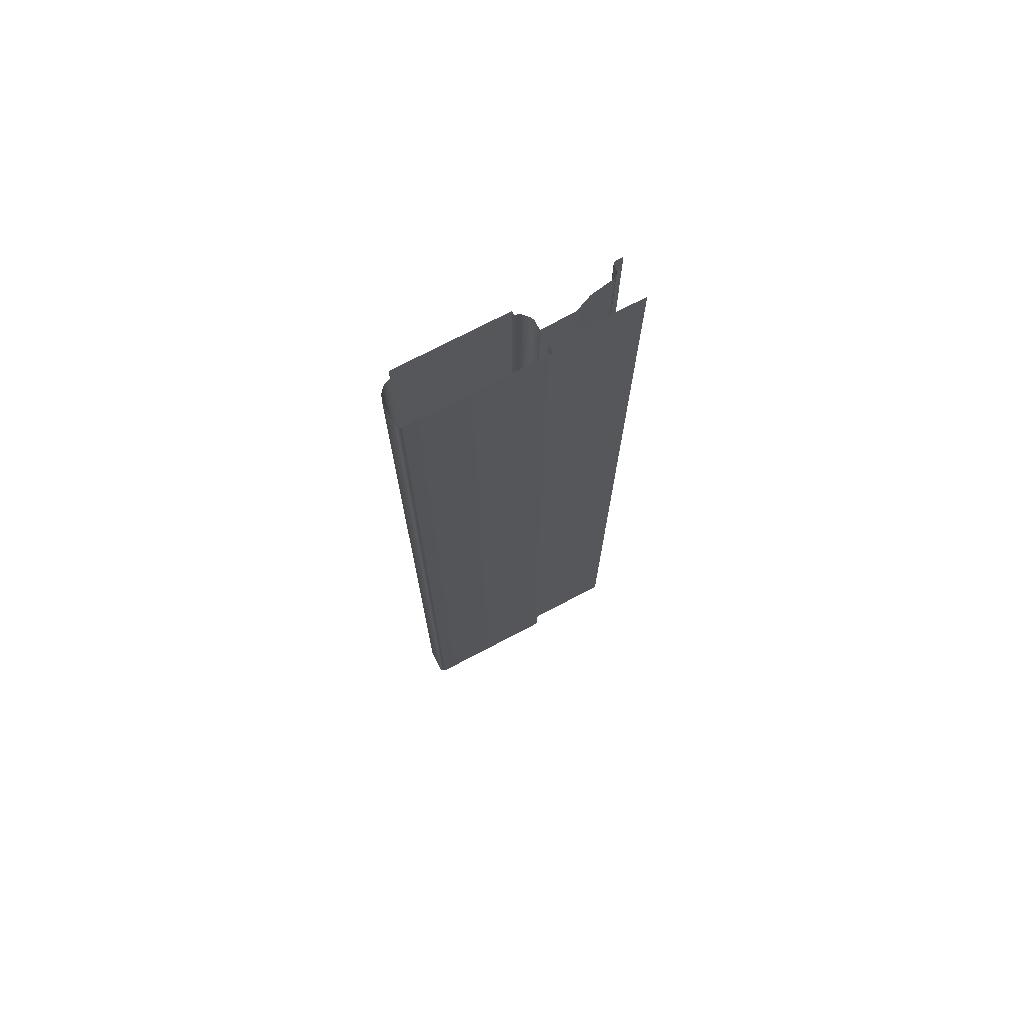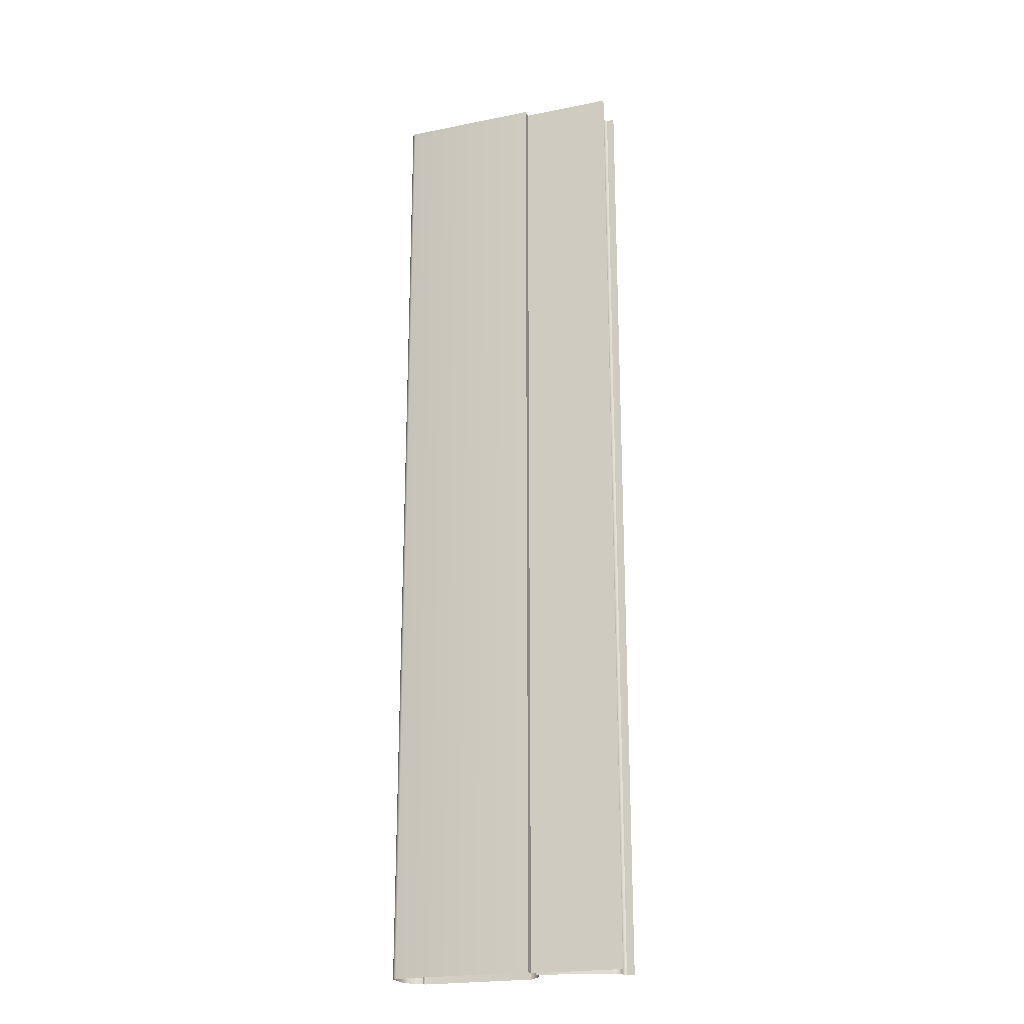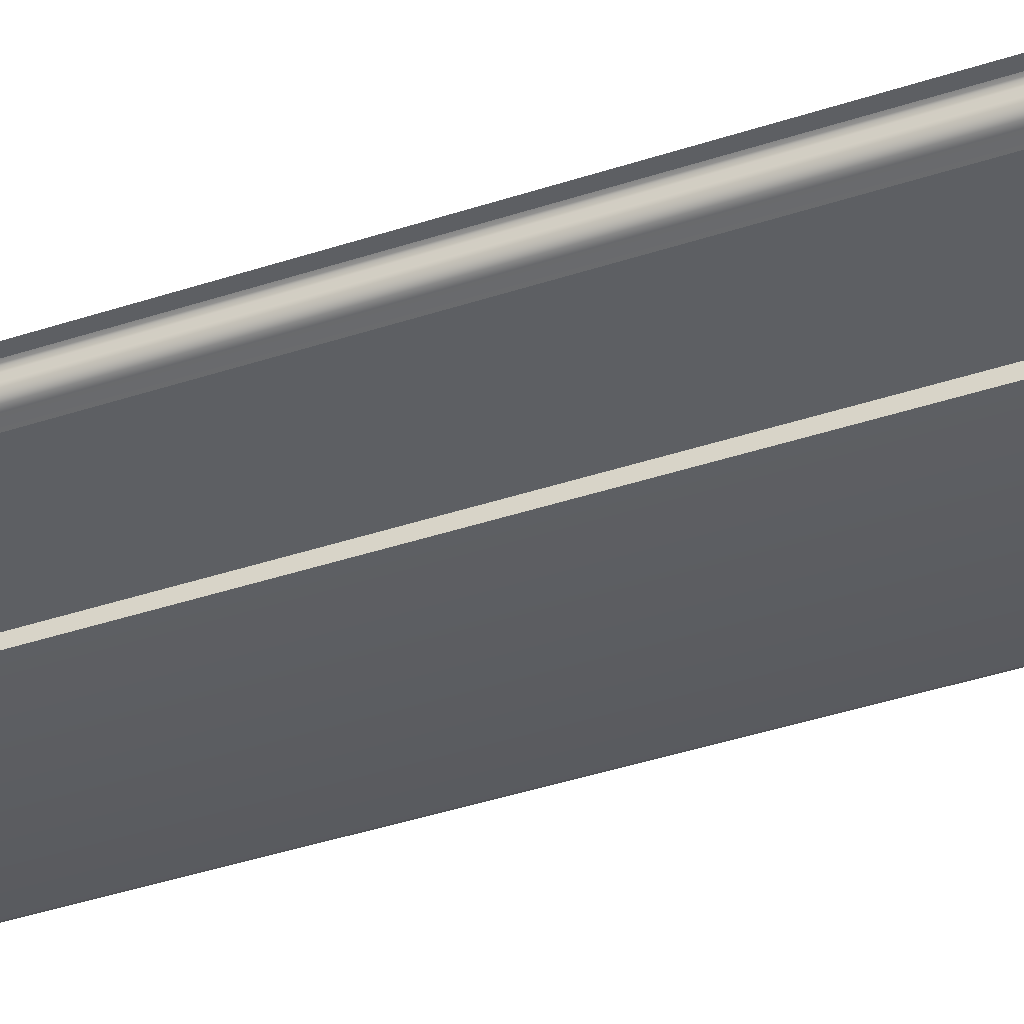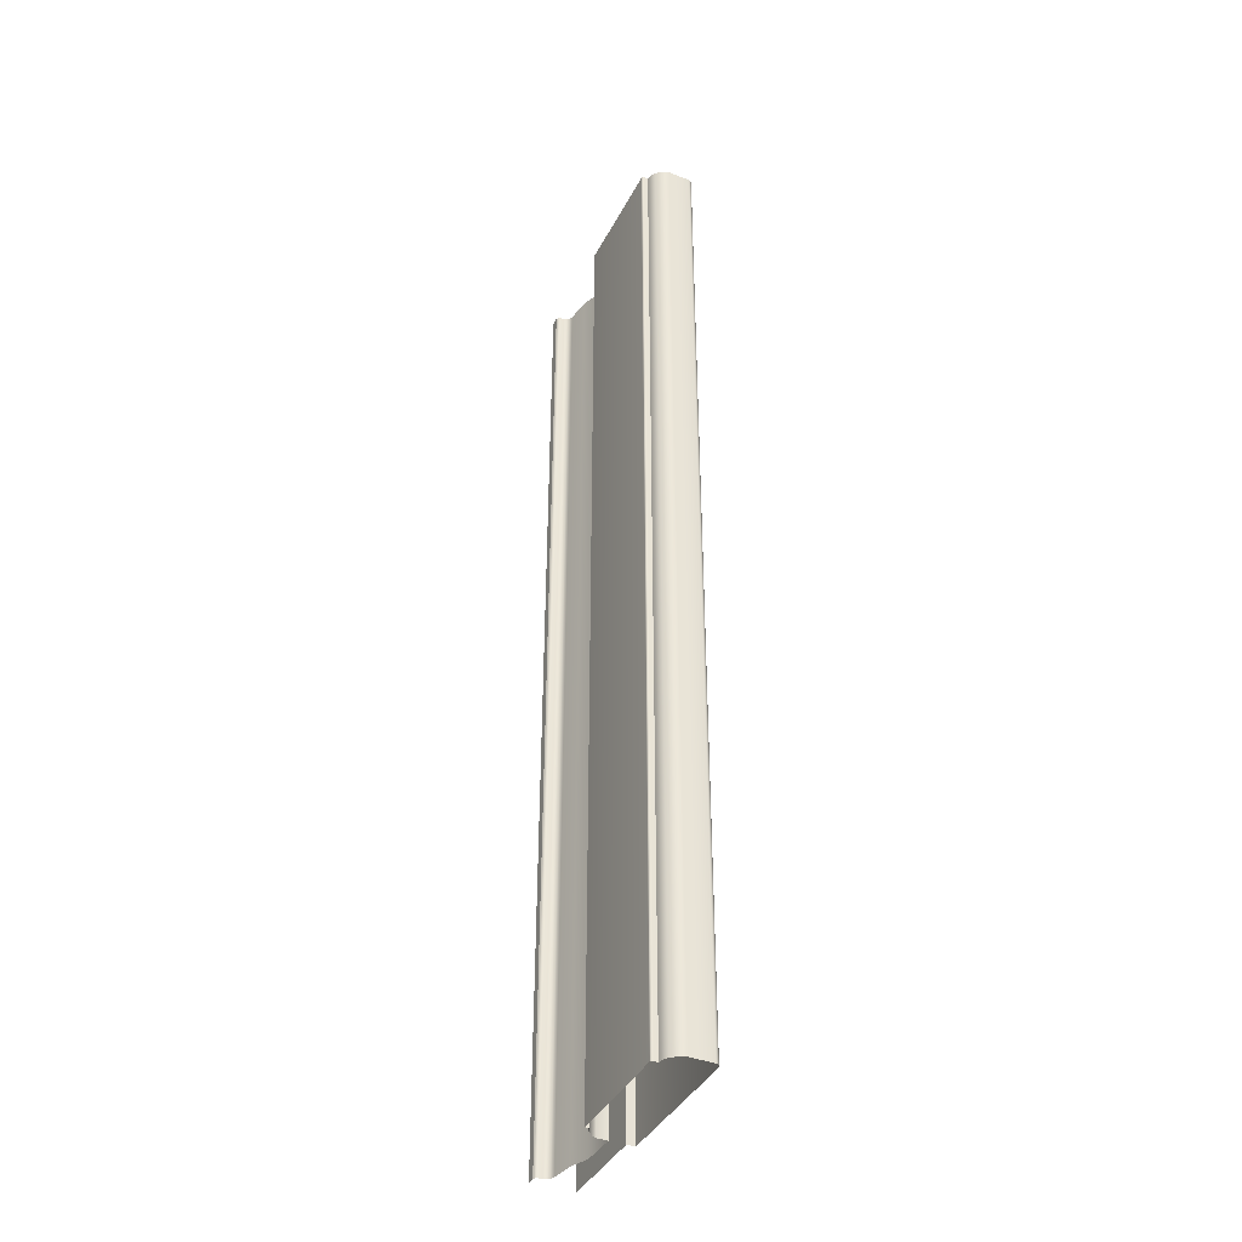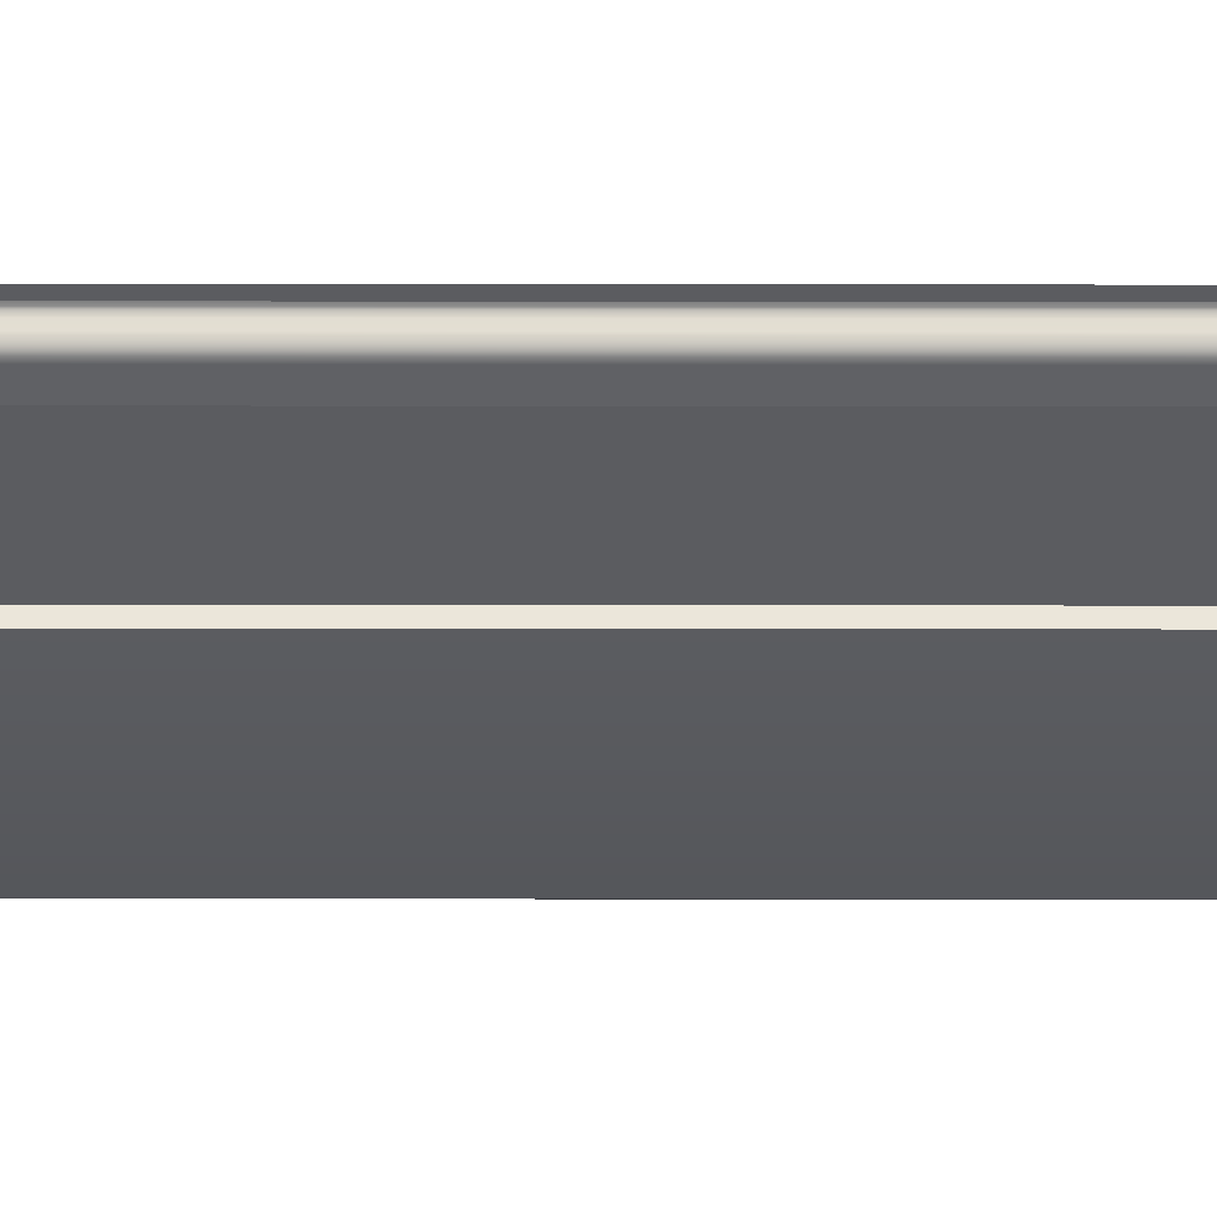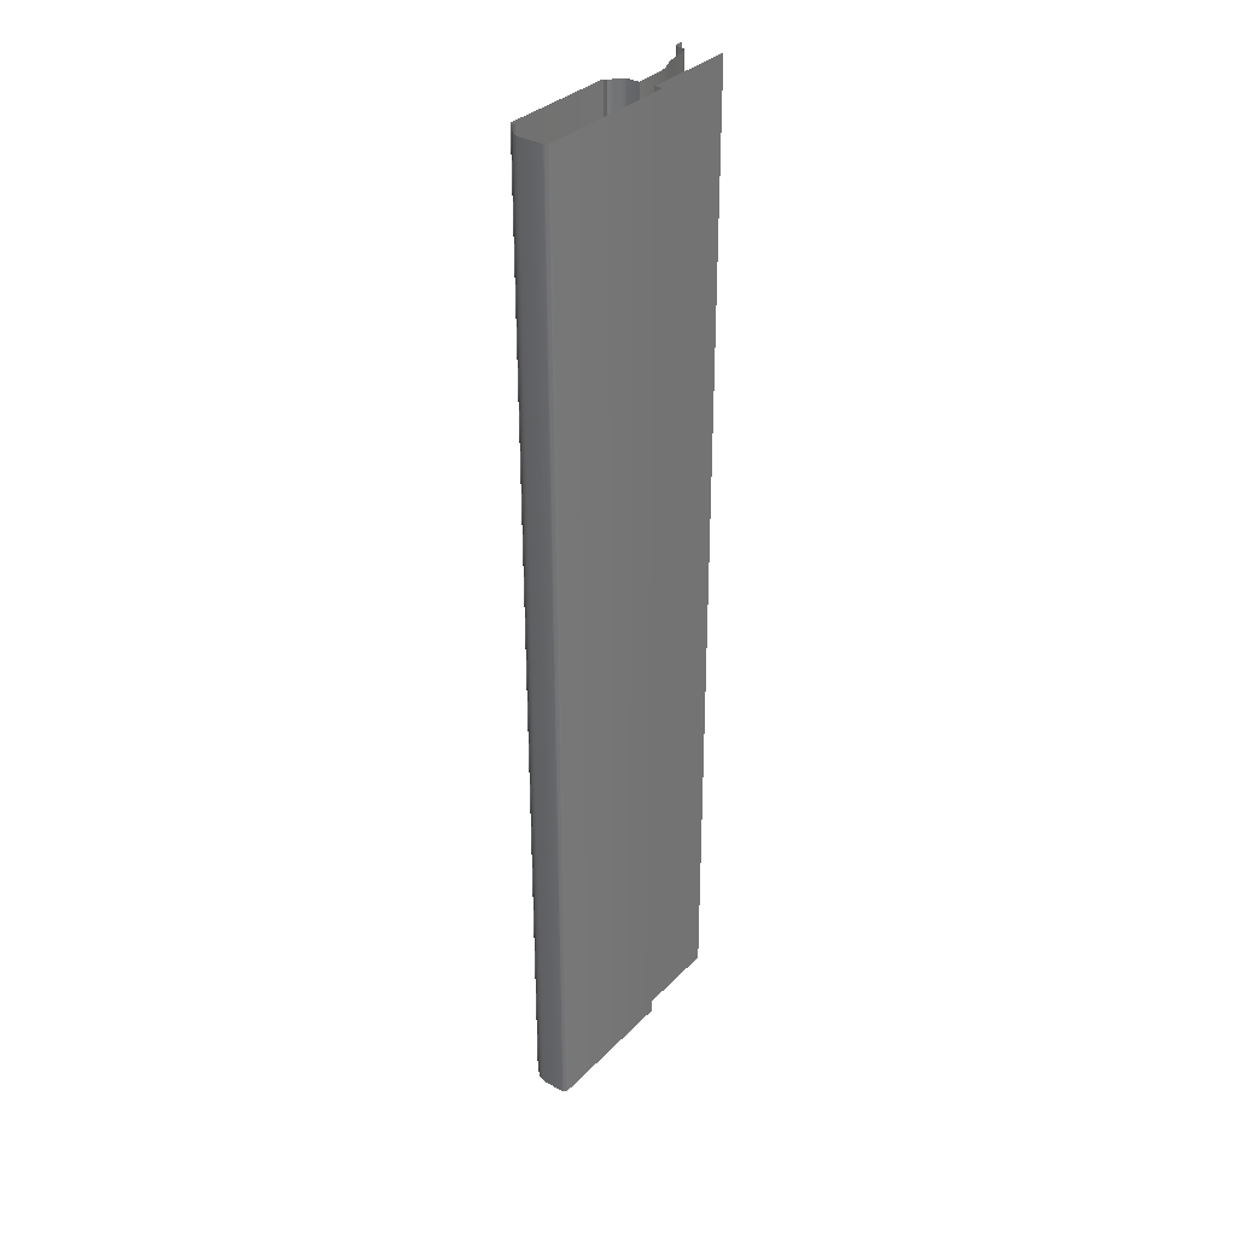
<metadata>
{"format":"obj","ext":"obj","renderer":"f3d","projection":"perspective","resolution":1024,"background":"white","views":[{"elev":73.5,"azim":152.3,"up":"+Y"},{"elev":-22.1,"azim":-160.7,"up":"+Y"},{"elev":-40.2,"azim":-67.7,"up":"+Z"},{"elev":-39.6,"azim":64.8,"up":"+Y"},{"elev":-34.8,"azim":-90.1,"up":"+Z"},{"elev":34.4,"azim":127.3,"up":"+Y"}]}
</metadata>
<code>
o RT_11_CR1/RT_11_CR/mesh40/mesh40-geometry#mesh40-geometry
v 0.3749 0.2339 0.4096
v 0.3739 -0.4633 0.4077
v 0.3749 -0.4633 0.4096
v 0.3739 0.2339 0.4077
v 0.3762 0.2339 0.4114
v 0.3739 -0.4633 0.4003
v 0.3762 -0.4633 0.4114
v 0.3739 0.2339 0.4003
v 0.3791 0.2339 0.4142
v 0.3493 -0.4633 0.401
v 0.3791 -0.4633 0.4142
v 0.3493 0.2339 0.401
v 0.3809 -0.4633 0.4152
v 0.3372 -0.4633 0.406
v 0.3809 0.2339 0.4152
v 0.3372 0.2339 0.406
v 0.3829 0.2339 0.4157
v 0.3209 0.2339 0.4086
v 0.3829 -0.4633 0.4157
v 0.3209 -0.4633 0.4086
v 0.3829 0.2339 0.4186
v 0.319 -0.4633 0.4093
v 0.3829 -0.4633 0.4186
v 0.319 0.2339 0.4093
v 0.4625 0.2339 0.4186
v 0.3182 -0.4633 0.4099
v 0.4625 -0.4633 0.4186
v 0.3182 0.2339 0.4099
v 0.463 0.2339 0.4185
v 0.3175 0.2339 0.4105
v 0.463 -0.4633 0.4185
v 0.3175 -0.4633 0.4105
v 0.4633 0.2339 0.4184
v 0.3169 0.2339 0.4114
v 0.4633 -0.4633 0.4184
v 0.3169 -0.4633 0.4114
v 0.4636 -0.4633 0.4181
v 0.3161 0.2339 0.4133
v 0.4636 0.2339 0.4181
v 0.3161 -0.4633 0.4133
v 0.4638 -0.4633 0.4179
v 0.3161 0.2339 0.4163
v 0.4638 0.2339 0.4179
v 0.3161 -0.4633 0.4163
v 0.464 -0.4633 0.4174
v 0.3153 0.2339 0.4178
v 0.464 0.2339 0.4174
v 0.3153 -0.4633 0.4178
v 0.464 -0.4633 0.4143
v 0.3148 -0.4633 0.4182
v 0.464 0.2339 0.4143
v 0.3148 0.2339 0.4182
v 0.4664 -0.4633 0.4138
v 0.3138 -0.4633 0.4186
v 0.4664 0.2339 0.4138
v 0.3138 0.2339 0.4186
v 0.4685 0.2339 0.4129
v 0.3083 -0.4633 0.4186
v 0.4685 -0.4633 0.4129
v 0.3083 0.2339 0.4186
v 0.4705 -0.4633 0.4116
v 0.4705 0.2339 0.4116
v 0.4736 -0.4633 0.4081
v 0.4736 0.2339 0.4081
v 0.4754 -0.4633 0.4036
v 0.4754 0.2339 0.4036
v 0.4754 -0.4633 0.3874
v 0.4754 0.2339 0.3874
v 0.4752 -0.4633 0.3866
v 0.4752 0.2339 0.3866
v 0.4748 -0.4633 0.3859
v 0.4748 0.2339 0.3859
v 0.4736 0.2339 0.3847
v 0.4736 -0.4633 0.3847
v 0.4729 0.2339 0.3843
v 0.4729 -0.4633 0.3843
v 0.472 0.2339 0.384
v 0.472 -0.4633 0.384
v 0.3739 0.2339 0.384
v 0.3739 -0.4633 0.384
v 0.3739 0.2339 0.3897
v 0.3739 -0.4633 0.3897
v 0.3083 0.2339 0.3897
v 0.3083 -0.4633 0.3897
f 1 2 3
f 2 1 4
f 3 5 1
f 4 6 2
f 5 3 7
f 6 4 8
f 7 9 5
f 8 10 6
f 9 7 11
f 10 8 12
f 13 9 11
f 12 14 10
f 9 13 15
f 14 12 16
f 13 17 15
f 18 14 16
f 17 13 19
f 14 18 20
f 19 21 17
f 18 22 20
f 21 19 23
f 22 18 24
f 23 25 21
f 24 26 22
f 25 23 27
f 26 24 28
f 27 29 25
f 30 26 28
f 29 27 31
f 26 30 32
f 31 33 29
f 34 32 30
f 33 31 35
f 32 34 36
f 37 33 35
f 38 36 34
f 33 37 39
f 36 38 40
f 41 39 37
f 42 40 38
f 39 41 43
f 40 42 44
f 45 43 41
f 46 44 42
f 43 45 47
f 44 46 48
f 49 47 45
f 46 50 48
f 47 49 51
f 50 46 52
f 53 51 49
f 52 54 50
f 51 53 55
f 54 52 56
f 53 57 55
f 56 58 54
f 57 53 59
f 58 56 60
f 61 57 59
f 57 61 62
f 63 62 61
f 62 63 64
f 65 64 63
f 64 65 66
f 67 66 65
f 66 67 68
f 69 68 67
f 68 69 70
f 71 70 69
f 70 71 72
f 71 73 72
f 73 71 74
f 74 75 73
f 75 74 76
f 76 77 75
f 77 76 78
f 78 79 77
f 79 78 80
f 80 81 79
f 81 80 82
f 82 83 81
f 83 82 84
f 3 2 1
f 4 1 2
f 1 5 3
f 2 6 4
f 7 3 5
f 8 4 6
f 5 9 7
f 6 10 8
f 11 7 9
f 12 8 10
f 11 9 13
f 10 14 12
f 15 13 9
f 16 12 14
f 15 17 13
f 16 14 18
f 19 13 17
f 20 18 14
f 17 21 19
f 20 22 18
f 23 19 21
f 24 18 22
f 21 25 23
f 22 26 24
f 27 23 25
f 28 24 26
f 25 29 27
f 28 26 30
f 31 27 29
f 32 30 26
f 29 33 31
f 30 32 34
f 35 31 33
f 36 34 32
f 35 33 37
f 34 36 38
f 39 37 33
f 40 38 36
f 37 39 41
f 38 40 42
f 43 41 39
f 44 42 40
f 41 43 45
f 42 44 46
f 47 45 43
f 48 46 44
f 45 47 49
f 48 50 46
f 51 49 47
f 52 46 50
f 49 51 53
f 50 54 52
f 55 53 51
f 56 52 54
f 55 57 53
f 54 58 56
f 59 53 57
f 60 56 58
f 59 57 61
f 62 61 57
f 61 62 63
f 64 63 62
f 63 64 65
f 66 65 64
f 65 66 67
f 68 67 66
f 67 68 69
f 70 69 68
f 69 70 71
f 72 71 70
f 72 73 71
f 74 71 73
f 73 75 74
f 76 74 75
f 75 77 76
f 78 76 77
f 77 79 78
f 80 78 79
f 79 81 80
f 82 80 81
f 81 83 82
f 84 82 83

</code>
